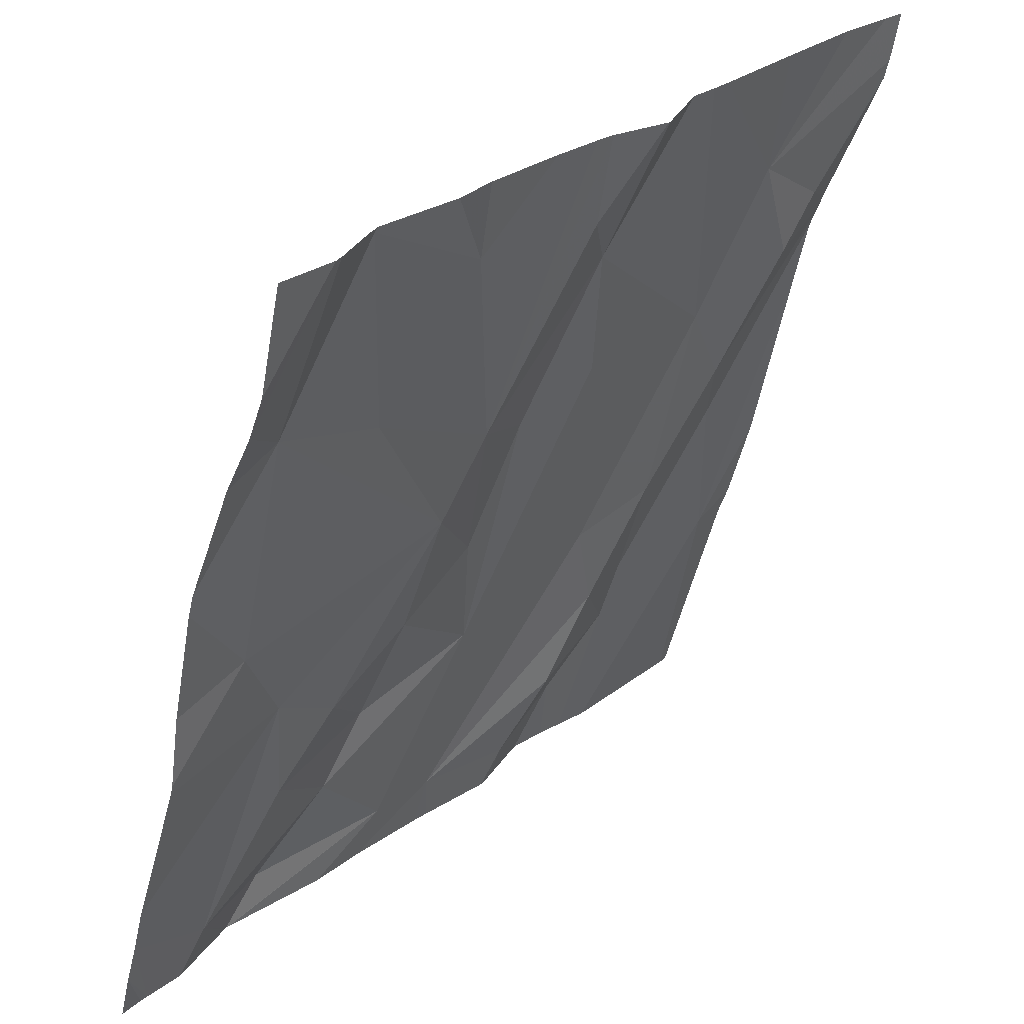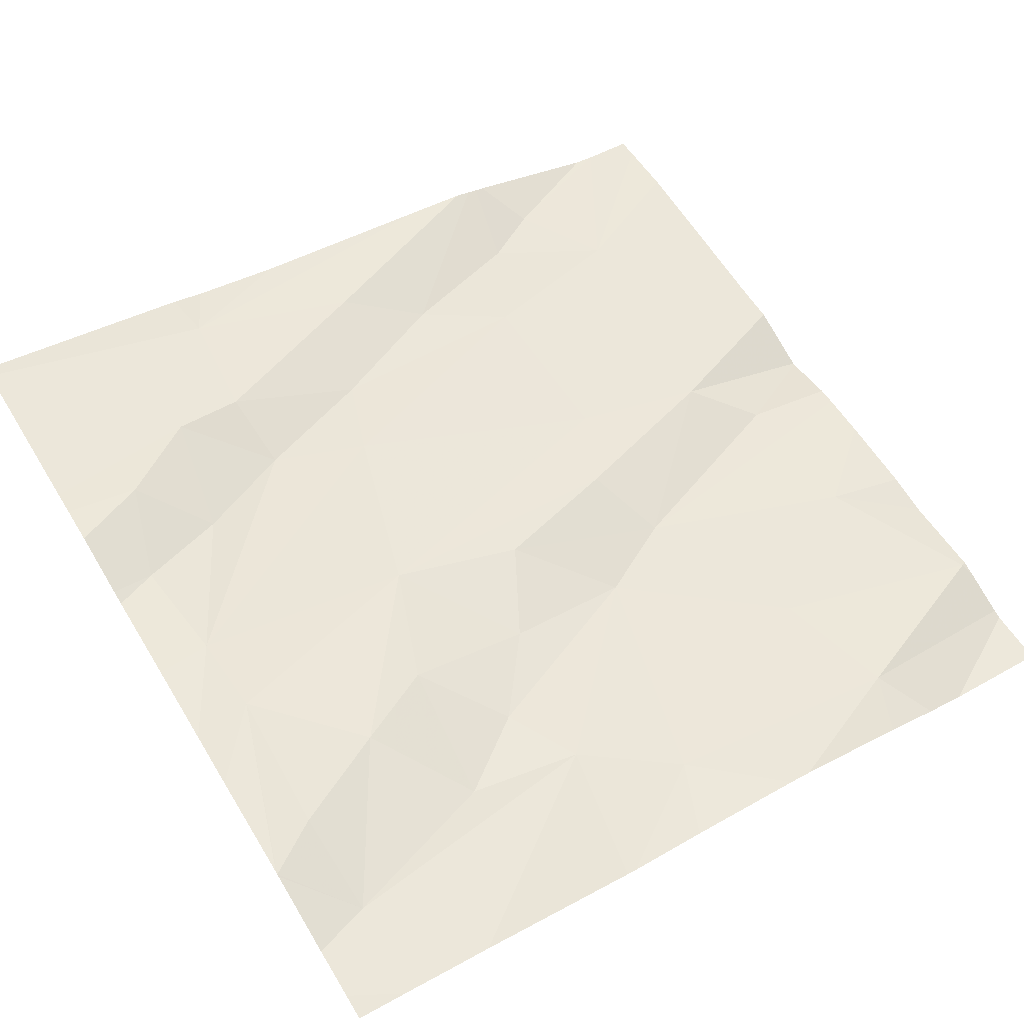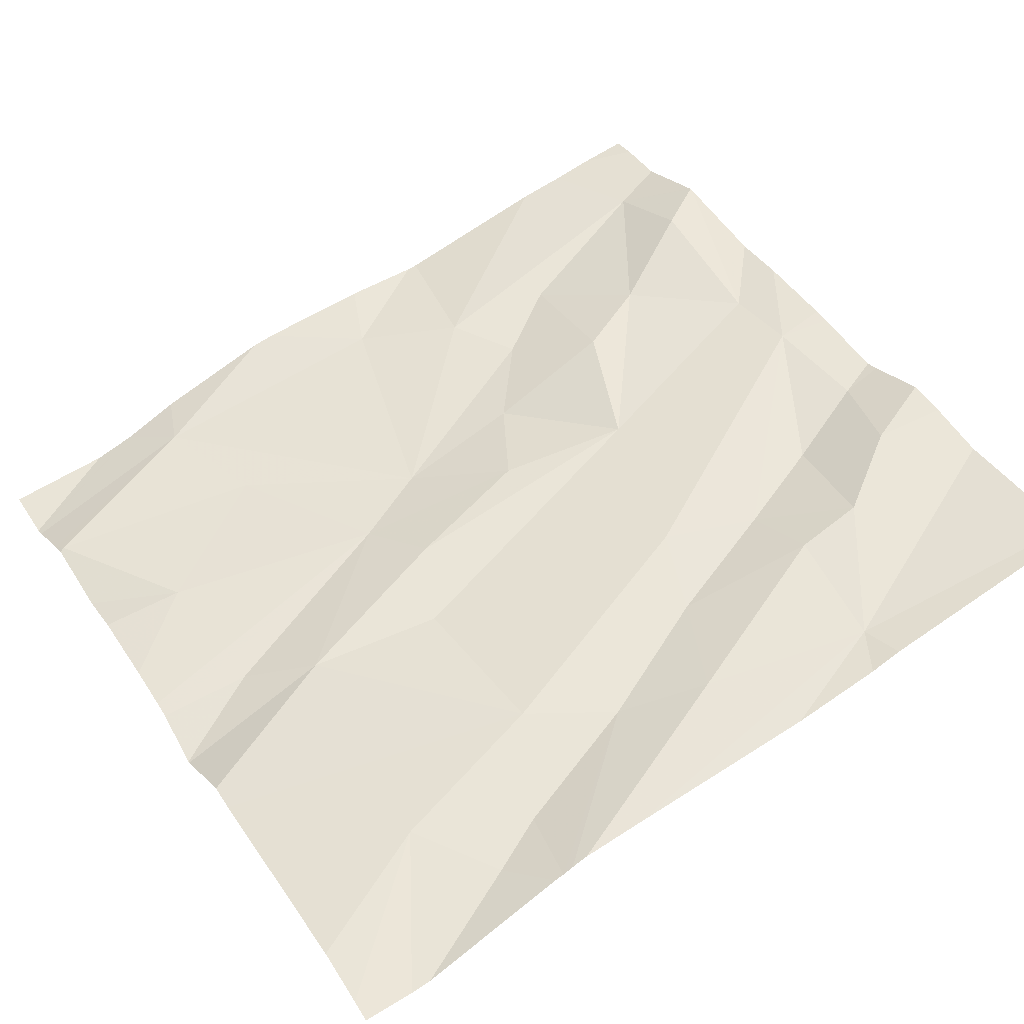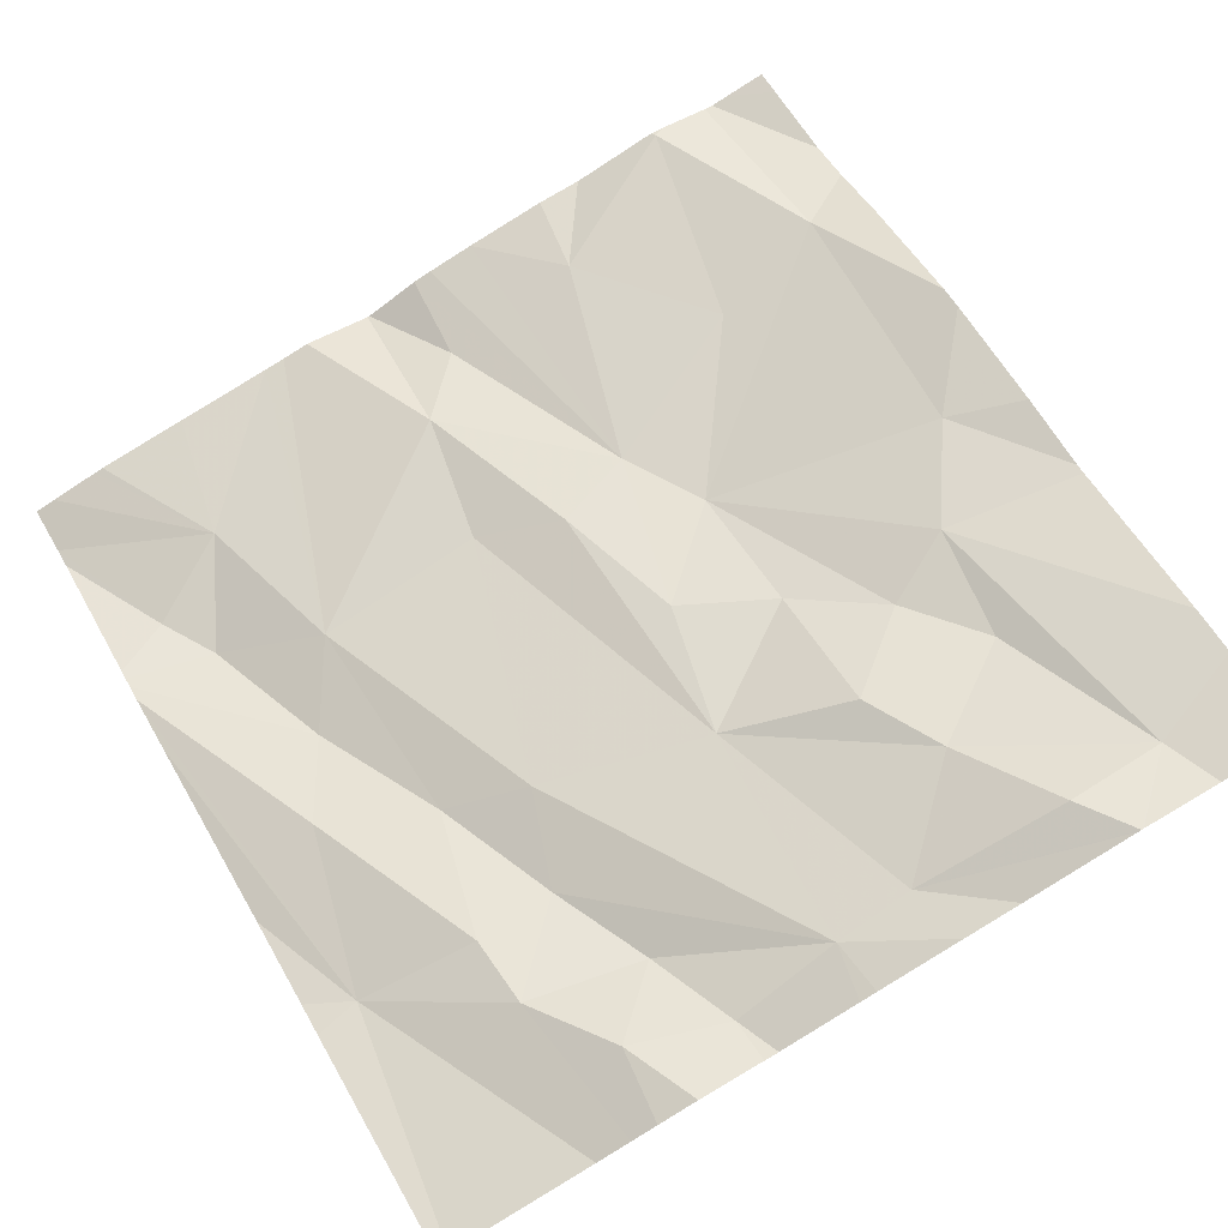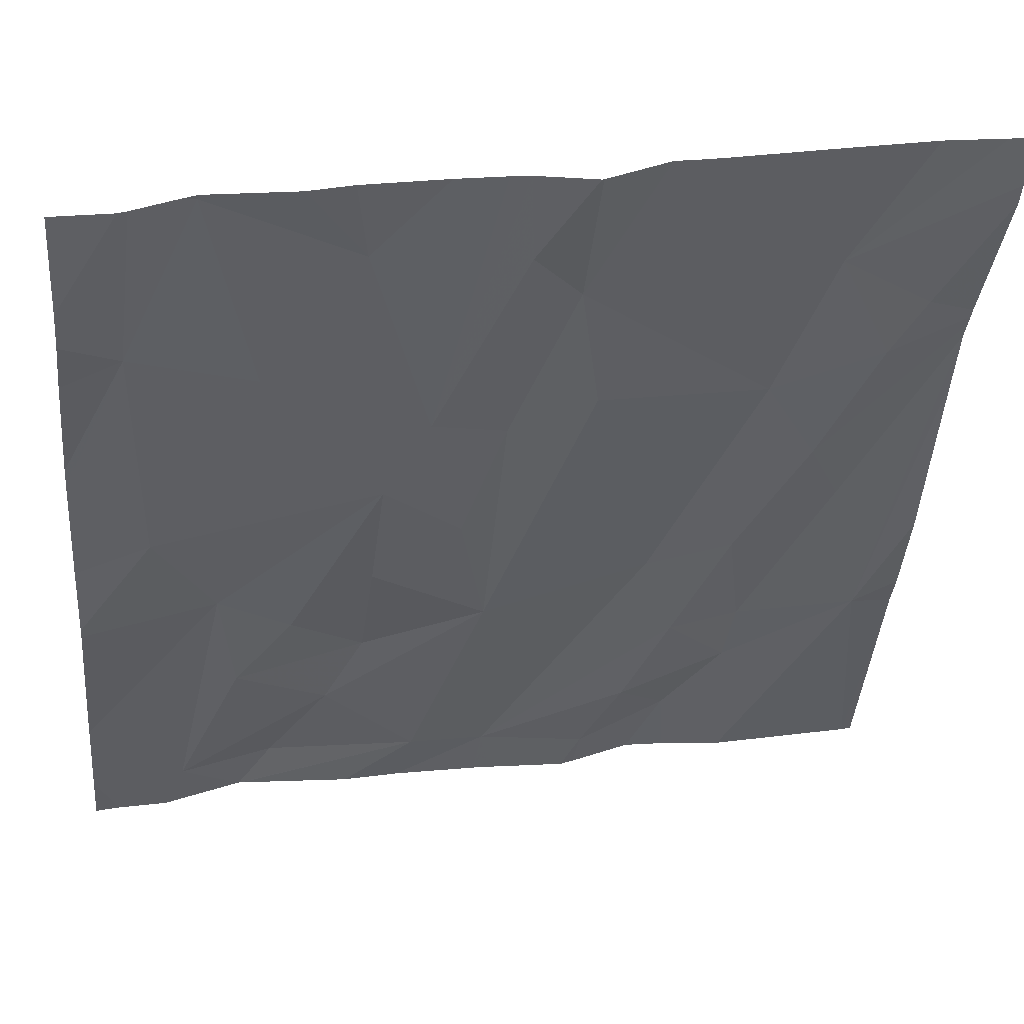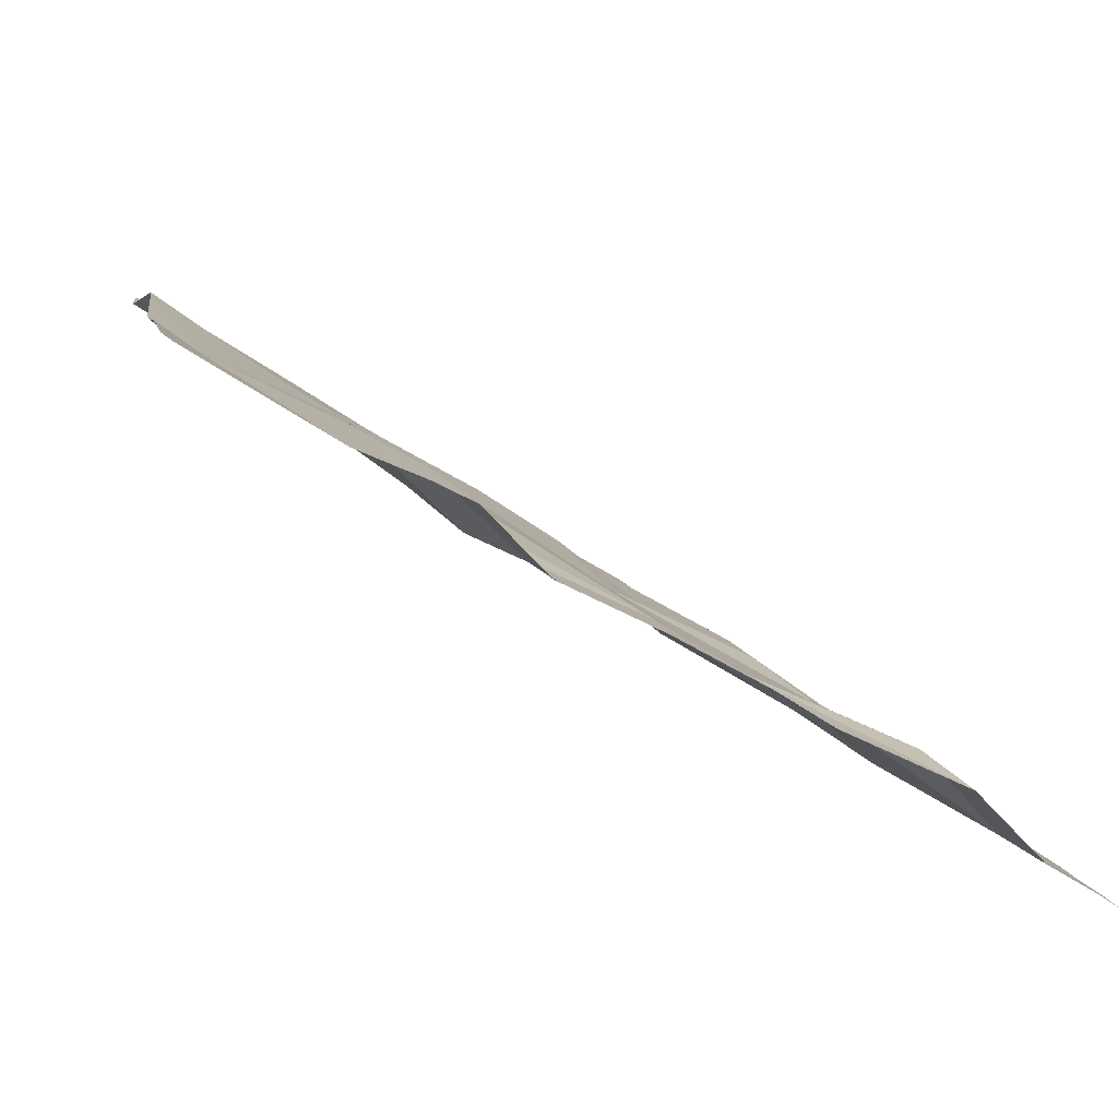
<metadata>
{"format":"obj","ext":"obj","renderer":"f3d","projection":"perspective","resolution":1024,"background":"white","views":[{"elev":29.7,"azim":124.7,"up":"+Y"},{"elev":67.9,"azim":58.8,"up":"+Z"},{"elev":34.9,"azim":-121.8,"up":"+Z"},{"elev":76.1,"azim":-30.6,"up":"+Z"},{"elev":34.0,"azim":163.4,"up":"+Y"},{"elev":-70.3,"azim":-39.5,"up":"+Y"}]}
</metadata>
<code>
v -131.4 220.3 496.8
v -132.1 221.1 496.4
v -131.3 220.4 496.7
v -131.4 221.2 496.5
v -131.6 221.1 496.5
v -131.6 220.9 496.5
v -131.8 221.1 496.5
v -131.5 220.4 496.7
v -131.5 220.3 496.7
v -131.7 221.1 496.5
v -131.3 221.1 496.5
v -132.2 220.5 496.6
v -131.9 220.6 496.6
v -131.7 220.3 496.7
v -131.9 220.5 496.6
v -132 220.3 496.7
v -132 220.3 496.7
v -131.3 220.8 496.6
v -131.4 220.3 496.8
v -131.4 220.6 496.6
v -131.4 220.3 496.7
v -131.3 221 496.5
v -131.4 220.3 496.8
v -132.2 220.3 496.6
v -132 220.9 496.5
v -131.7 220.6 496.6
v -131.8 220.9 496.5
v -132 220.7 496.5
v -132.1 220.8 496.5
v -131.6 220.8 496.5
v -131.5 221 496.5
v -131.7 220.7 496.6
v -131.4 221.2 496.5
v -132 220.3 496.7
v -131.6 220.7 496.6
v -131.4 220.3 496.7
v -131.4 220.5 496.7
v -131.5 220.6 496.6
v -131.4 221.2 496.5
v -131.7 220.3 496.7
v -131.7 220.9 496.5
v -131.9 220.4 496.6
v -132.1 221 496.4
v -132 220.4 496.7
v -132 220.5 496.6
v -132 220.5 496.6
v -131.3 220.6 496.7
v -131.6 221.2 496.5
v -132.1 220.7 496.5
v -131.3 221.1 496.5
v -131.3 221.2 496.5
v -132.2 221 496.4
v -132.2 221.2 496.4
v -131.9 220.3 496.7
v -131.6 220.5 496.7
v -131.3 221.2 496.5
v -131.9 221.2 496.4
v -132 221.2 496.4
v -132.1 221.2 496.4
v -132.2 220.6 496.6
v -132.2 220.5 496.6
v -131.7 221.2 496.4
v -132.2 221.2 496.4
v -132.2 221 496.4
v -132.2 221 496.5
v -132.2 221 496.5
v -132.2 220.9 496.5
v -132.2 221 496.5
v -132.2 220.7 496.5
v -132.2 221.2 496.4
v -131.3 220.8 496.6
v -131.3 220.7 496.6
v -131.3 220.6 496.6
v -131.3 220.4 496.7
v -131.3 220.3 496.7
v -131.3 221 496.5
v -131.3 220.9 496.6
v -131.5 221.2 496.5
v -131.6 220.3 496.7
v -131.6 220.3 496.7
v -131.9 220.3 496.7
v -131.9 220.3 496.7
v -131.8 220.3 496.7
v -131.7 220.3 496.7
v -131.8 220.3 496.7
v -132.2 220.3 496.6
v -132.2 220.3 496.6
v -131.3 220.3 496.8
v -131.3 220.3 496.8
v -131.3 220.3 496.8
v -131.3 221.2 496.5
v -131.8 221.2 496.4
v -131.7 221.2 496.4
v -131.8 221.2 496.4
v -131.9 221.2 496.4
v -131.9 221.2 496.4
v -131.7 221.2 496.4
v -132.1 221.2 496.4
v -131.3 221.2 496.5
v -132.2 221.2 496.4
v -131.3 221.2 496.5
v -131.3 221.2 496.5
f 78 4 33
f 56 50 101
f 6 7 41
f 6 10 7
f 28 13 25
f 80 14 84
f 9 36 8
f 49 12 46
f 8 40 9
f 44 45 34
f 73 18 47
f 26 13 14
f 38 55 37
f 7 10 92
f 5 31 4
f 24 61 86
f 8 55 26
f 13 15 14
f 14 15 42
f 94 7 92
f 18 20 47
f 20 37 36
f 75 74 88
f 79 40 14
f 22 18 71
f 22 30 18
f 93 10 6
f 39 22 56
f 57 25 95
f 16 12 24
f 95 7 96
f 43 52 64
f 13 26 27
f 27 25 13
f 25 29 28
f 28 29 49
f 25 27 7
f 93 6 97
f 22 31 30
f 30 35 38
f 5 6 31
f 43 29 25
f 32 41 26
f 35 32 26
f 32 30 6
f 19 40 79
f 35 30 32
f 36 9 1
f 3 36 74
f 20 38 37
f 1 40 19
f 7 27 41
f 54 14 42
f 41 27 26
f 25 2 43
f 15 13 28
f 20 18 30
f 44 42 45
f 45 42 15
f 14 40 26
f 46 12 45
f 45 15 46
f 15 28 46
f 12 49 66
f 66 29 68
f 72 18 73
f 29 43 65
f 92 10 93
f 91 11 51
f 34 12 16
f 2 52 43
f 6 5 62
f 44 54 42
f 28 49 46
f 37 8 36
f 55 35 26
f 23 36 1
f 35 55 38
f 41 32 6
f 38 20 30
f 22 4 31
f 52 2 63
f 55 8 37
f 40 8 26
f 6 30 31
f 79 14 80
f 54 44 81
f 56 22 50
f 39 4 22
f 14 54 83
f 71 18 72
f 3 20 36
f 1 9 40
f 60 12 69
f 61 12 60
f 53 2 98
f 63 2 53
f 47 20 3
f 21 36 23
f 64 52 70
f 65 43 64
f 50 11 91
f 50 22 76
f 66 49 29
f 67 12 66
f 57 2 25
f 91 51 99
f 68 29 65
f 69 12 67
f 70 52 63
f 74 36 21
f 24 12 61
f 59 2 58
f 17 44 34
f 76 22 77
f 77 22 71
f 34 45 12
f 58 2 57
f 81 44 17
f 82 54 81
f 48 5 78
f 83 54 82
f 84 14 85
f 62 5 48
f 85 14 83
f 33 4 39
f 86 61 87
f 88 74 21
f 78 5 4
f 89 75 88
f 90 75 89
f 95 25 7
f 96 7 94
f 97 6 62
f 98 2 59
f 99 51 102
f 100 63 53
f 101 50 91

</code>
